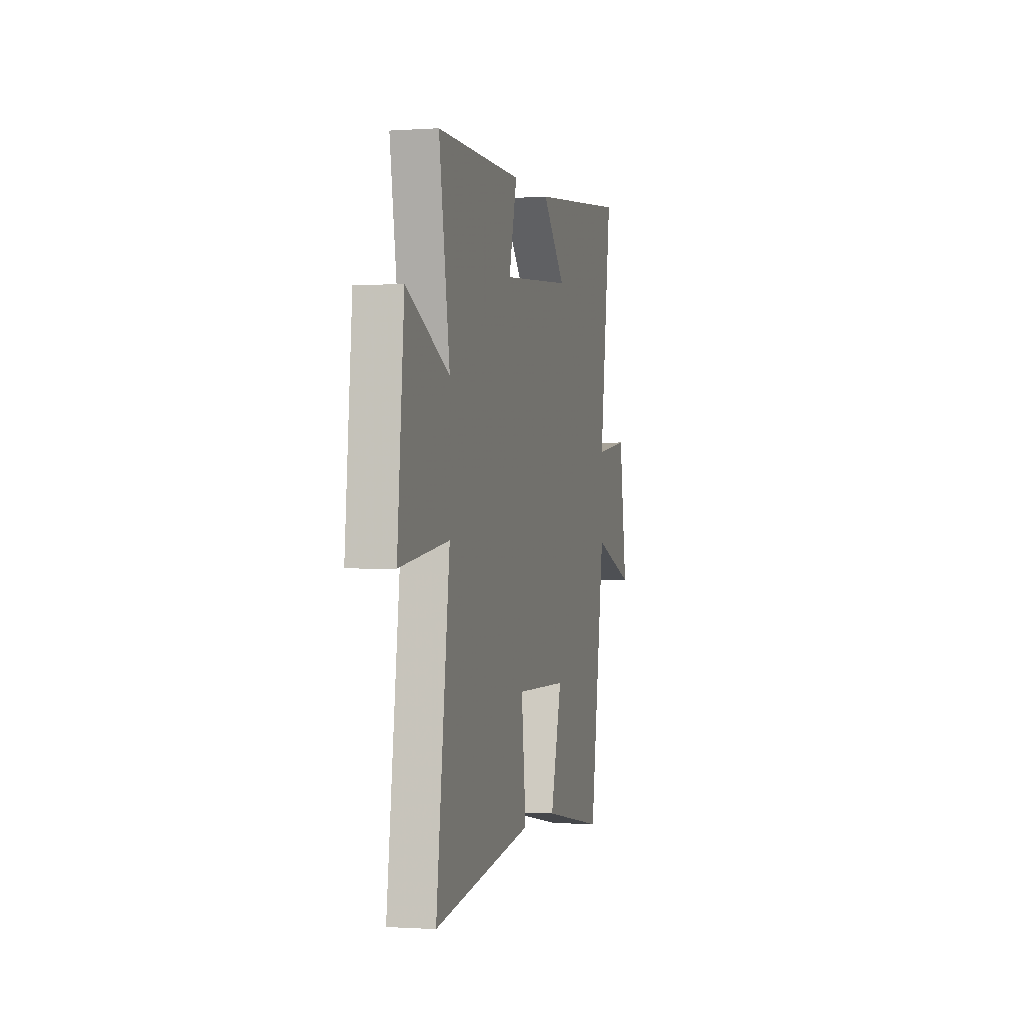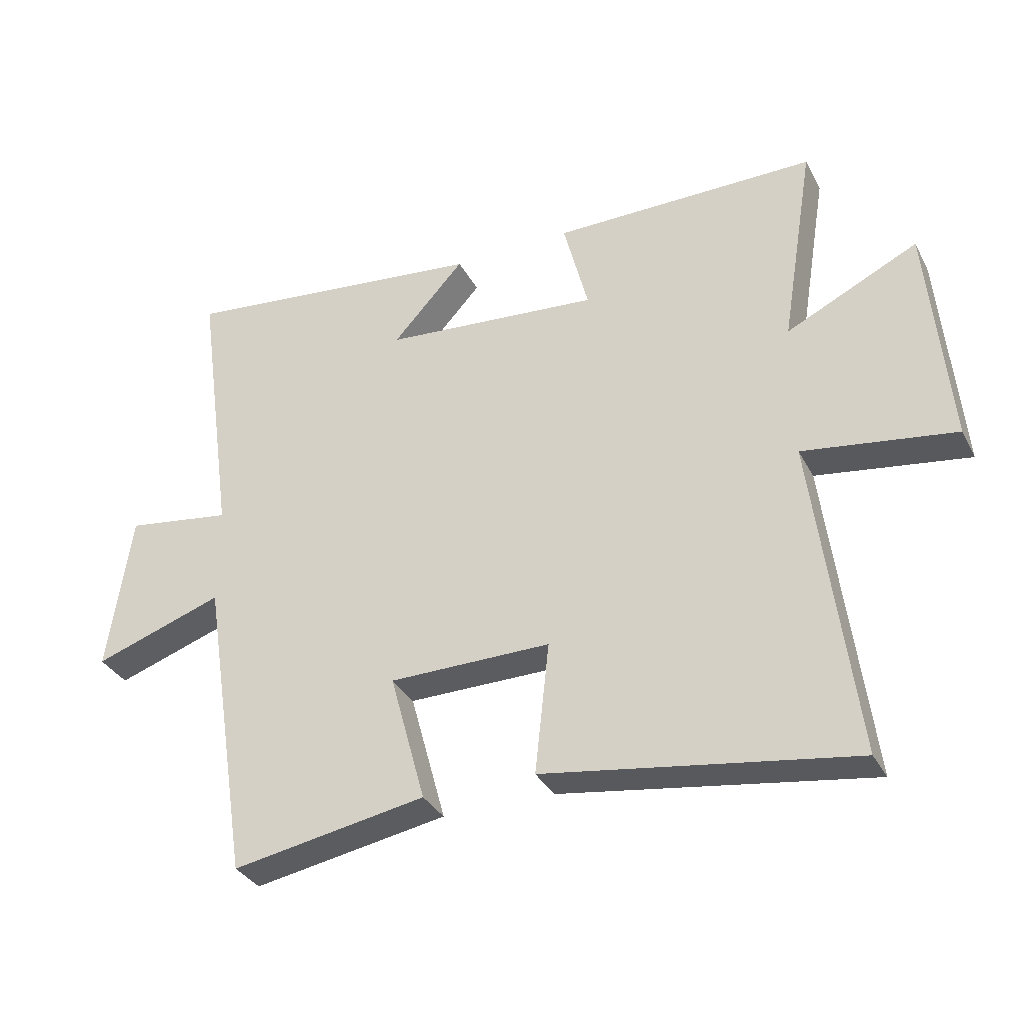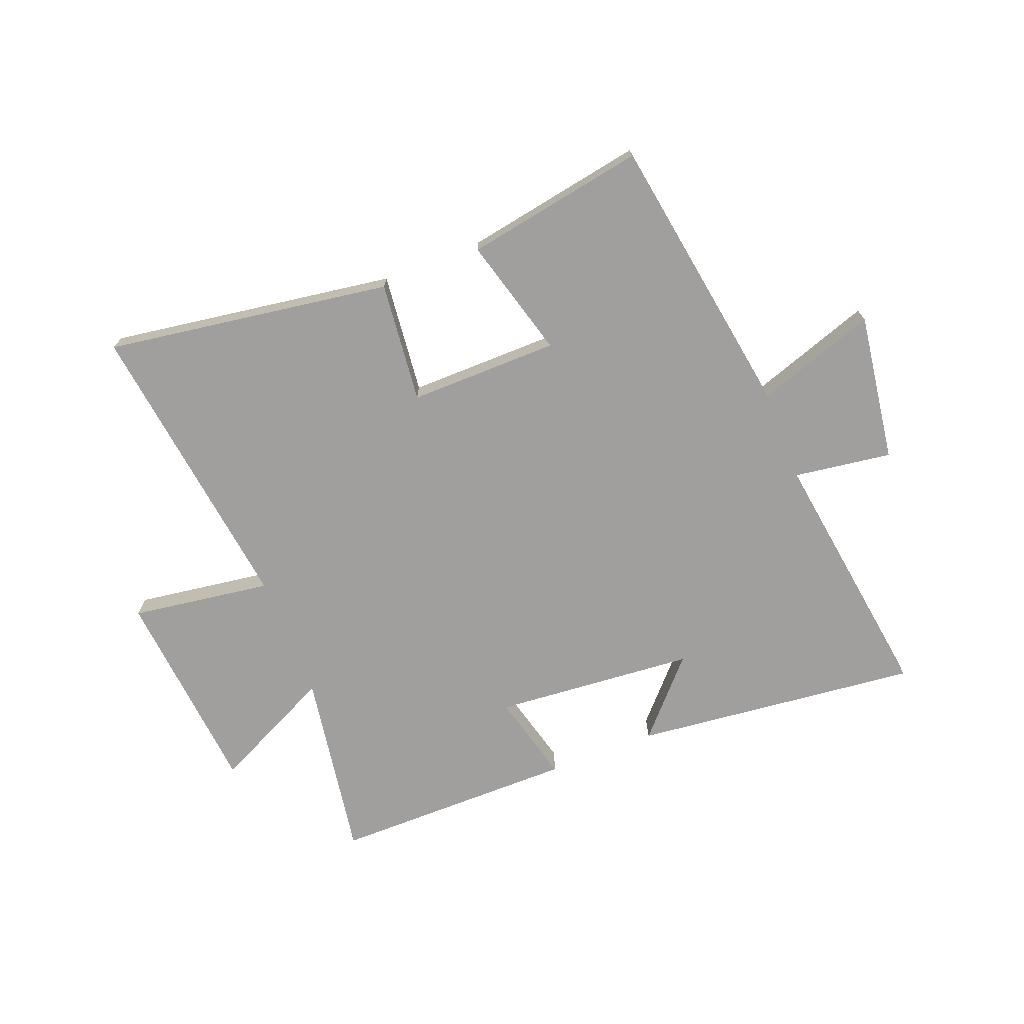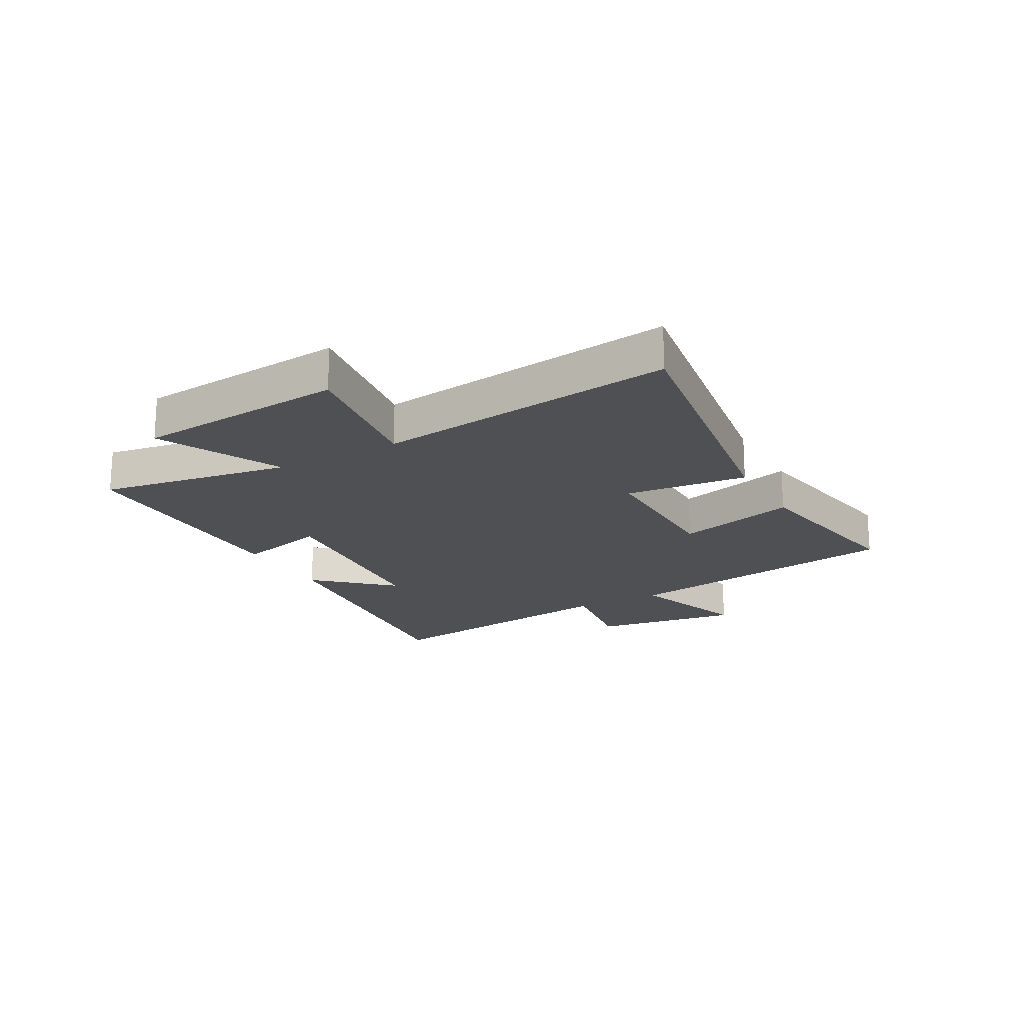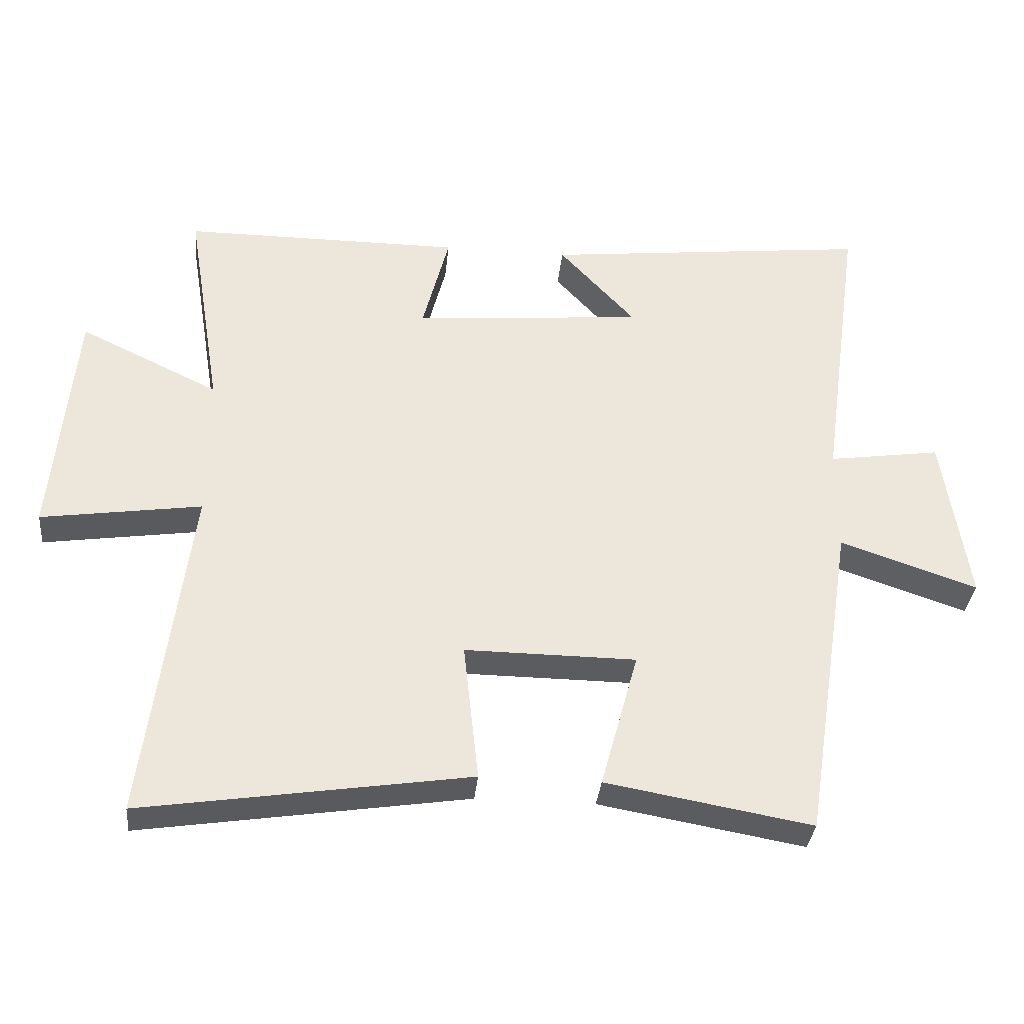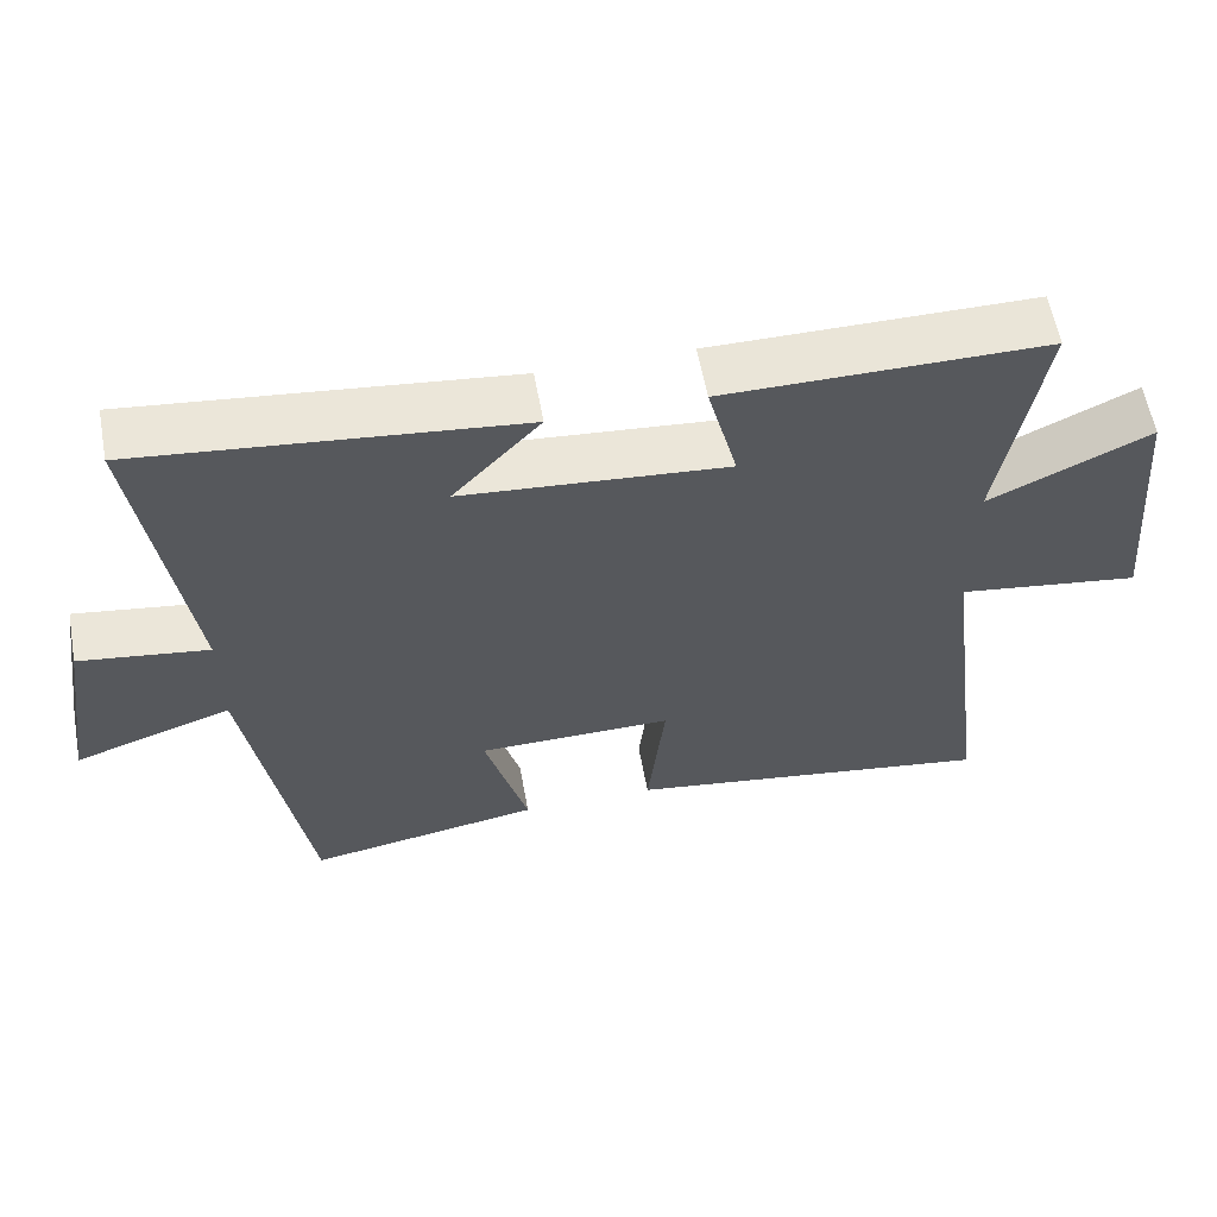
<metadata>
{"format":"obj","ext":"obj","renderer":"f3d","projection":"perspective","resolution":1024,"background":"white","views":[{"elev":-0.8,"azim":104.3,"up":"+Z"},{"elev":-33.7,"azim":24.3,"up":"+Z"},{"elev":-71.3,"azim":-158.5,"up":"+Y"},{"elev":-19.1,"azim":119.1,"up":"+Y"},{"elev":-34.3,"azim":174.4,"up":"+Z"},{"elev":59.6,"azim":-10.4,"up":"+Z"}]}
</metadata>
<code>
v -0.422 0.07 -0.555
v -0.5 0.07 -0.058
v -0.709 0.07 -0.129
v -0.671 0.07 0.129
v -0.5 0.07 0.104
v -0.563 0.07 0.555
v -0.065 0.07 0.5
v -0.181 0.07 0.373
v 0.169 0.07 0.343
v 0.129 0.07 0.5
v 0.554 0.07 0.5
v 0.5 0.07 0.17
v 0.712 0.07 0.272
v 0.744 0.07 -0.092
v 0.5 0.07 -0.056
v 0.566 0.07 -0.576
v 0.07 0.07 -0.5
v 0.093 0.07 -0.289
v -0.167 0.07 -0.291
v -0.11 0.07 -0.5
v -0.422 0 -0.555
v -0.5 0 -0.058
v -0.709 0 -0.129
v -0.671 0 0.129
v -0.5 0 0.104
v -0.563 0 0.555
v -0.065 0 0.5
v -0.181 0 0.373
v 0.169 0 0.343
v 0.129 0 0.5
v 0.554 0 0.5
v 0.5 0 0.17
v 0.712 0 0.272
v 0.744 0 -0.092
v 0.5 0 -0.056
v 0.566 0 -0.576
v 0.07 0 -0.5
v 0.093 0 -0.289
v -0.167 0 -0.291
v -0.11 0 -0.5
f 19 20 1 2
f 18 19 2
f 15 16 17 18
f 15 18 2
f 12 13 14 15
f 12 15 2
f 9 10 11 12
f 8 9 12 2
f 5 6 7 8
f 5 8 2 3
f 3 4 5
f 22 21 40 39
f 22 39 38
f 38 37 36 35
f 22 38 35
f 35 34 33 32
f 22 35 32
f 32 31 30 29
f 22 32 29 28
f 28 27 26 25
f 23 22 28 25
f 25 24 23
f 1 21 22 2
f 2 22 23 3
f 3 23 24 4
f 4 24 25 5
f 5 25 26 6
f 6 26 27 7
f 7 27 28 8
f 8 28 29 9
f 9 29 30 10
f 10 30 31 11
f 11 31 32 12
f 12 32 33 13
f 13 33 34 14
f 14 34 35 15
f 15 35 36 16
f 16 36 37 17
f 17 37 38 18
f 18 38 39 19
f 19 39 40 20
f 20 40 21 1

</code>
